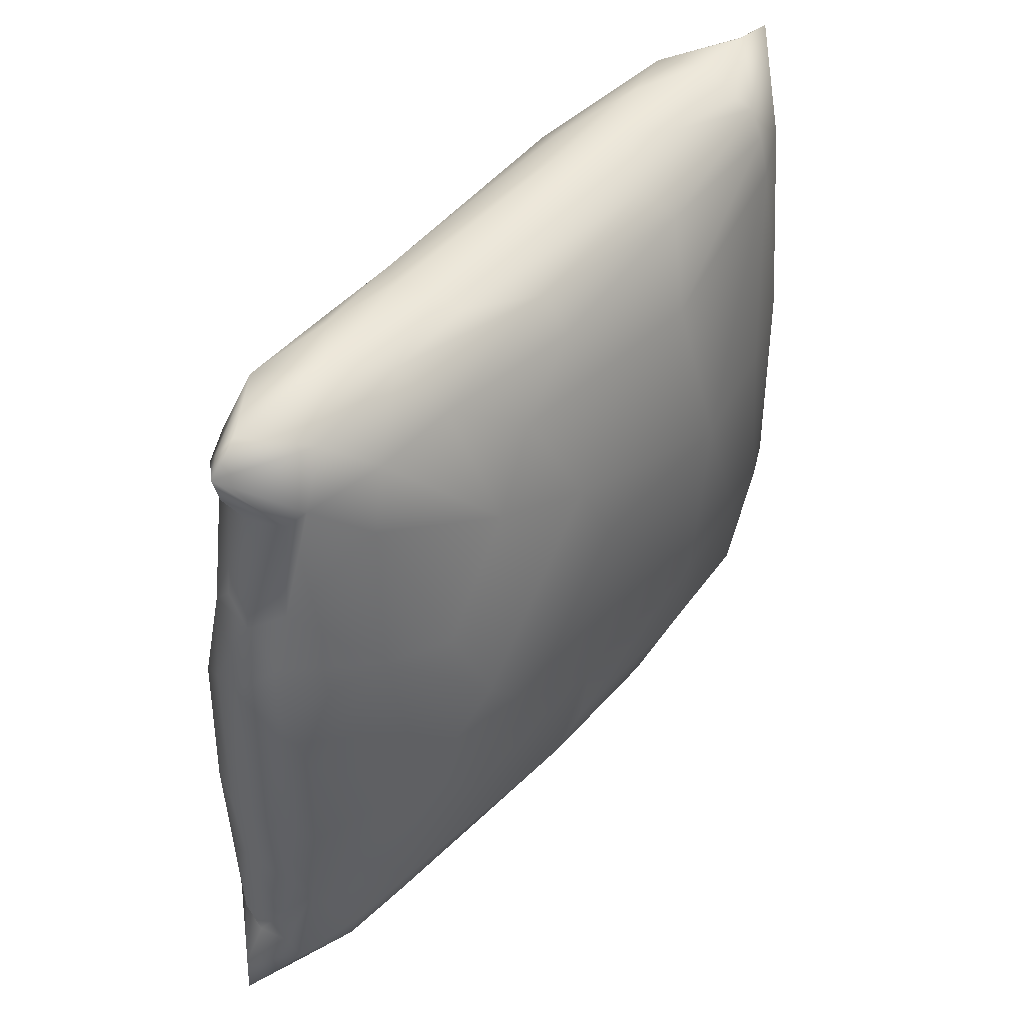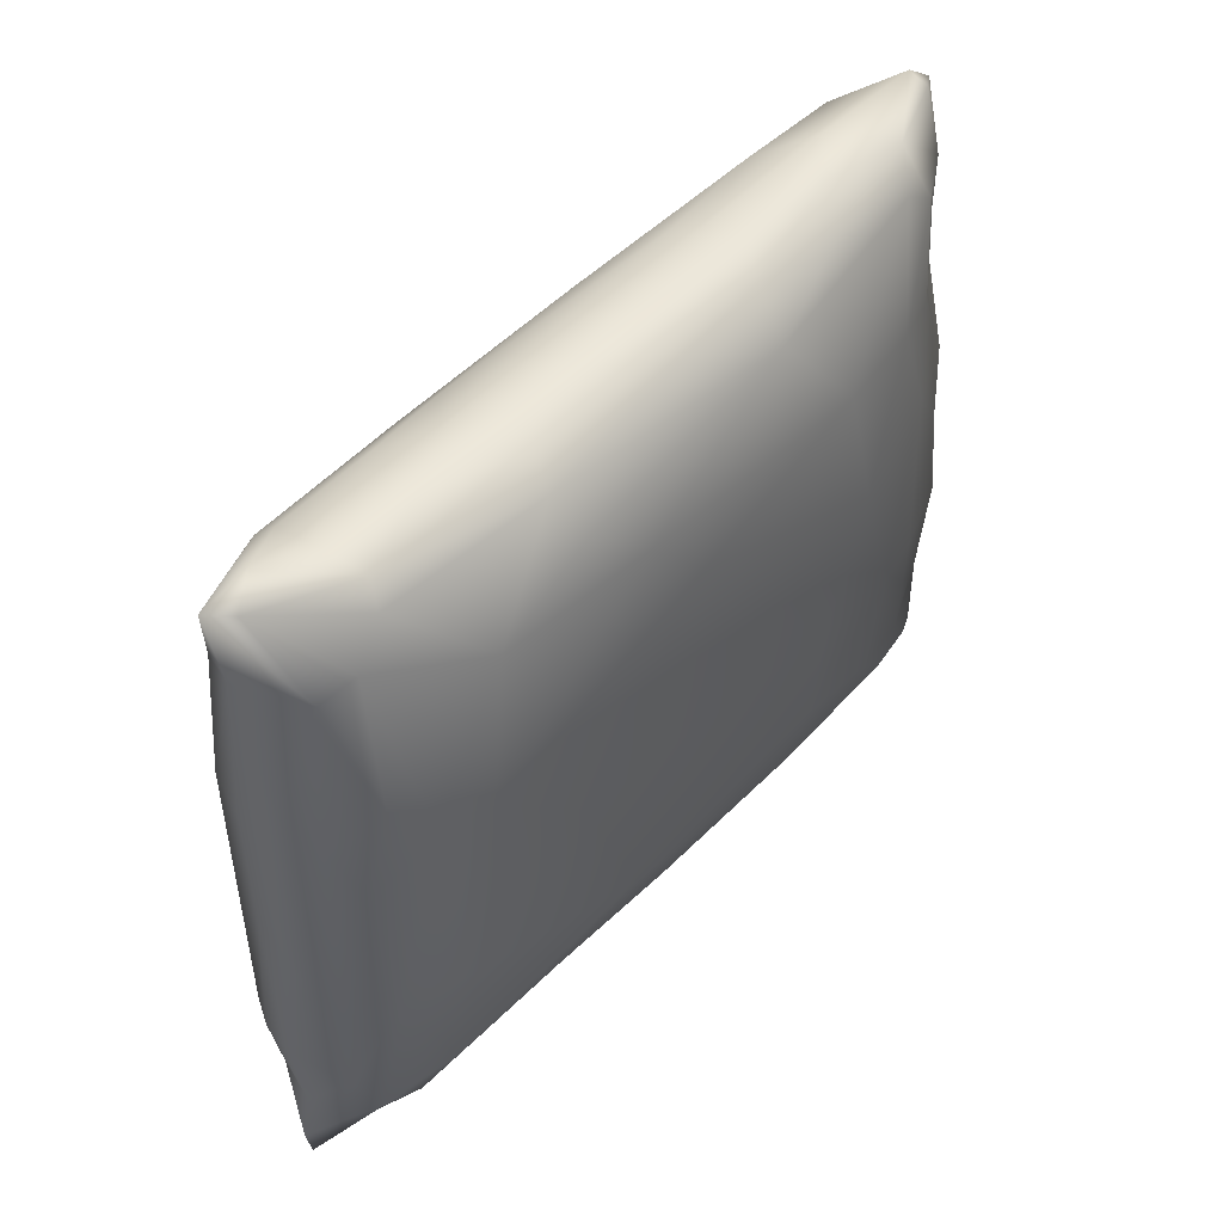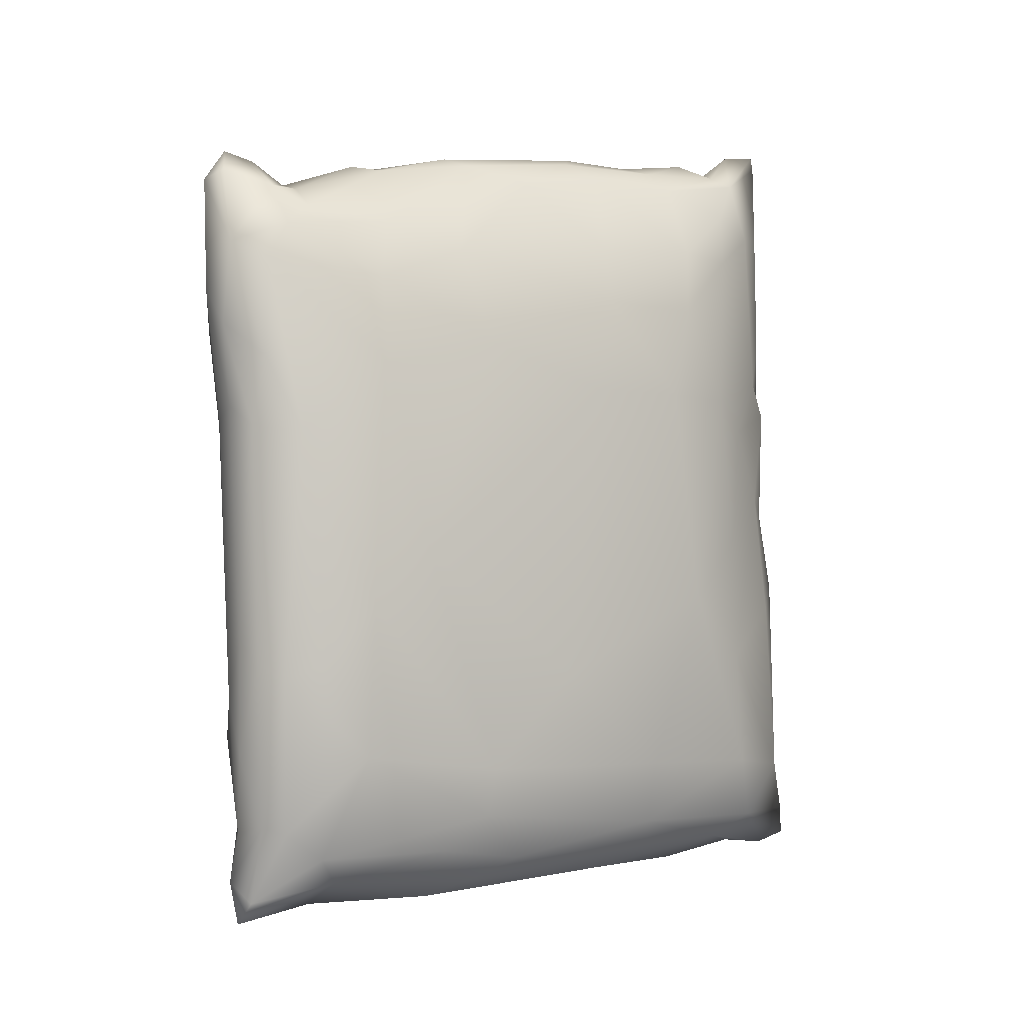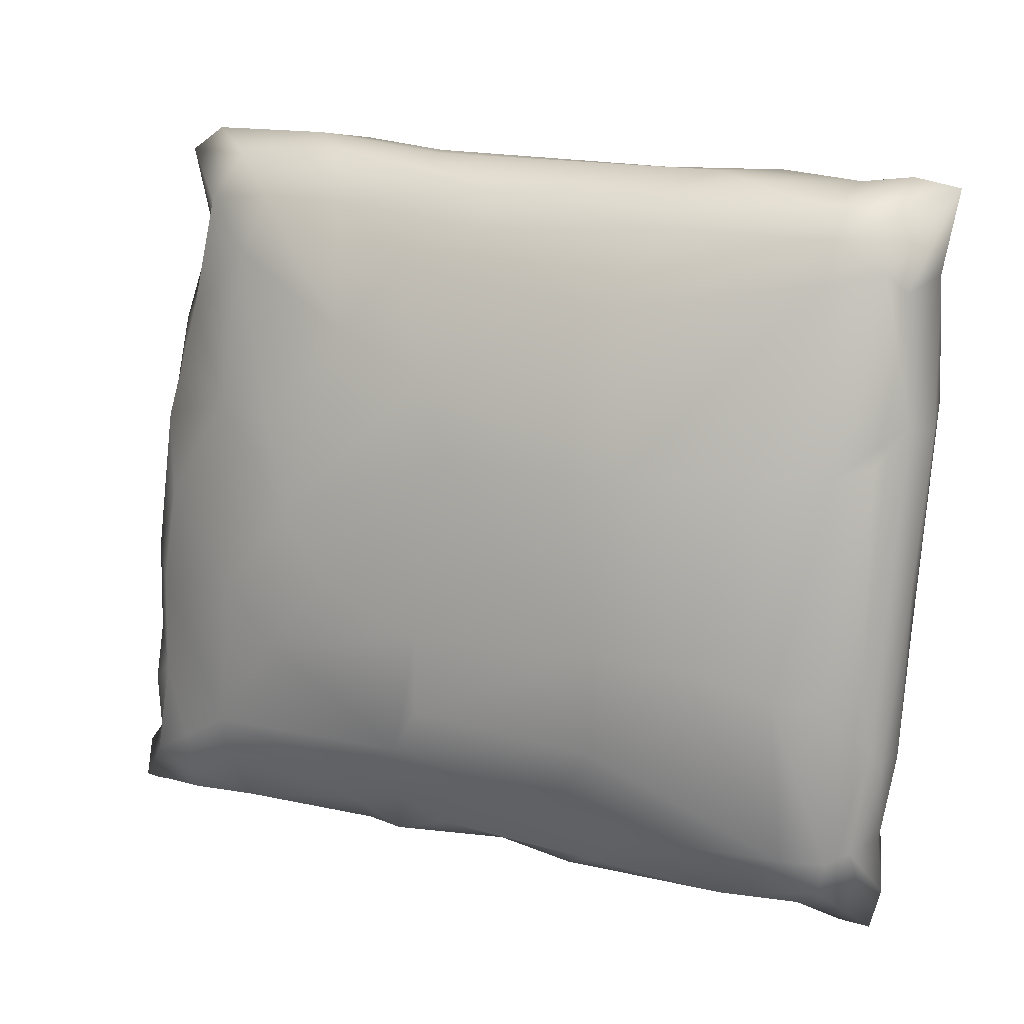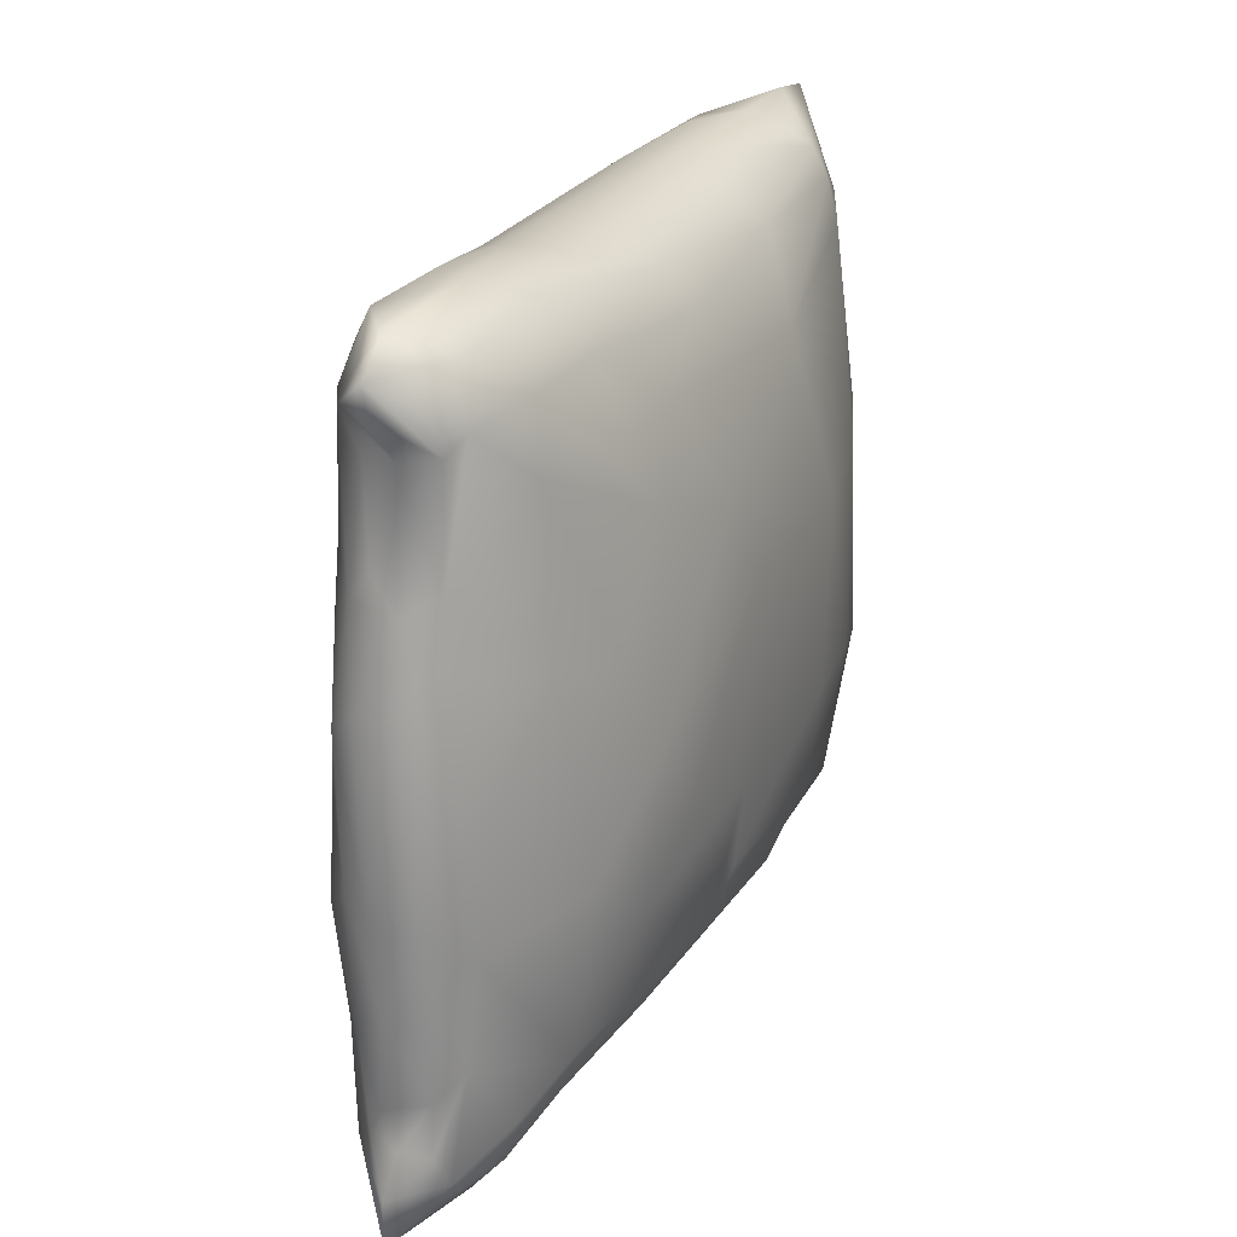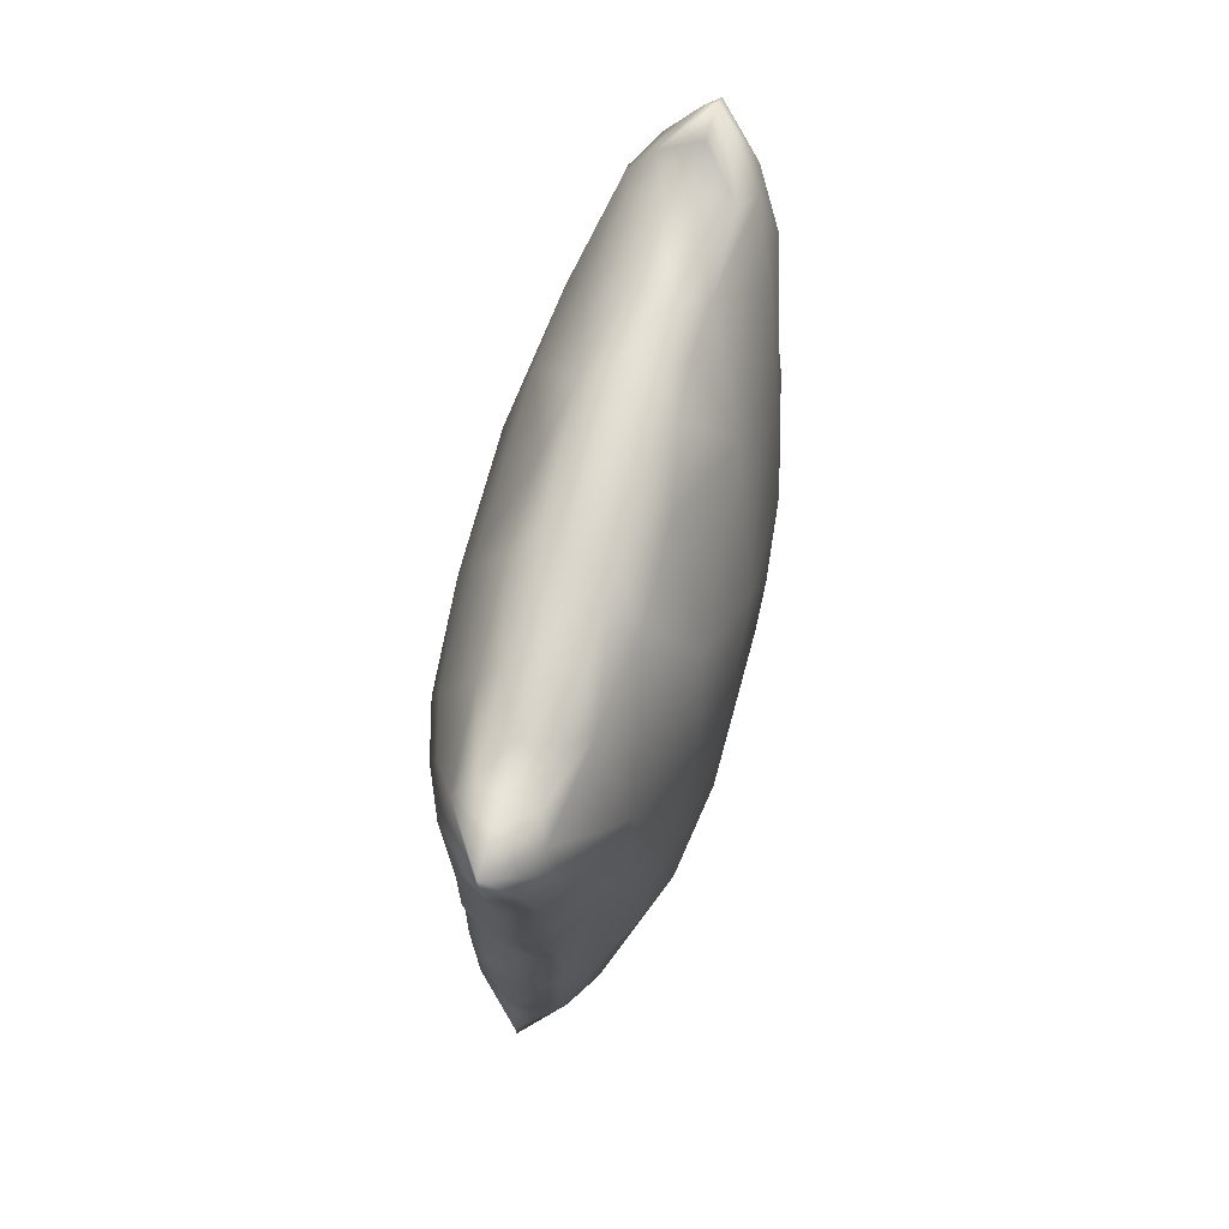
<metadata>
{"format":"obj","ext":"obj","renderer":"f3d","projection":"perspective","resolution":1024,"background":"white","views":[{"elev":48.4,"azim":37.1,"up":"+Y"},{"elev":44.4,"azim":-139.2,"up":"+Y"},{"elev":-2.7,"azim":-117.9,"up":"+Z"},{"elev":11.1,"azim":113.1,"up":"+Y"},{"elev":28.3,"azim":23.8,"up":"+Y"},{"elev":75.9,"azim":17.8,"up":"+Z"}]}
</metadata>
<code>
o pillow_01
v 0.001928 -0.2092 0.07006
v -0.01724 -0.1967 0.1165
v 0.00842 -0.2041 0.14
v -0.01362 -0.1977 0.2004
v -0.0275 -0.1858 0.08659
v -0.02124 -0.1979 0.0627
v -0.0174 -0.1981 -0.01586
v -0.03335 -0.1752 0.1978
v -0.05052 -0.143 0.1747
v -0.04244 -0.1466 0.2113
v 0.004462 -0.208 0.218
v 0.002372 -0.2074 0.2627
v -0.000431 -0.2046 -0.01854
v -0.006923 -0.2147 -0.06996
v -0.02593 -0.1979 -0.08756
v -0.02855 -0.1861 -0.002573
v -0.05004 -0.1539 -0.1226
v -0.02132 -0.2085 -0.208
v -0.04534 -0.1622 -0.2018
v -0.0305 -0.177 -0.2442
v 0.01022 -0.2359 -0.2454
v 0.007638 -0.2264 -0.2209
v -0.04967 -0.07471 -0.2434
v -0.06921 -0.1071 -0.07836
v -0.01554 -0.21 -0.1154
v 0.006066 -0.2249 -0.1888
v -0.06467 -0.07341 -0.2
v -0.0735 0.06895 -0.2308
v -0.07984 0.06612 -0.198
v -0.07741 0.1606 -0.1875
v -0.08284 0.159 -0.08549
v 0.01167 -0.2375 -0.2651
v 0.009064 -0.2139 -0.2716
v -0.02415 -0.1476 -0.2602
v -0.03528 -0.08365 -0.2623
v 0.006676 -0.1808 -0.268
v 0.004972 -0.1259 -0.2779
v -0.01785 -0.05021 -0.279
v -0.04609 0.07078 -0.2779
v -0.05568 0.03707 -0.2626
v -0.06294 0.09786 -0.2543
v -0.05461 0.1848 -0.2566
v 0.006858 -0.01077 -0.2846
v -0.00011 0.07978 -0.2928
v -0.02835 0.09553 -0.2894
v -0.005942 0.175 -0.2924
v -0.04396 0.1714 -0.2739
v -0.005596 0.2265 -0.3029
v -0.01496 0.2206 -0.2884
v -0.006378 0.2326 -0.2738
v -0.0424 0.2231 -0.2336
v -0.01232 0.2292 -0.2403
v -0.02888 0.2346 -0.1863
v -0.007311 0.2345 -0.1494
v -0.05219 0.2102 -0.2389
v -0.06137 0.2152 -0.1348
v -0.04599 0.2285 -0.1282
v -0.02834 0.2351 -0.1084
v -0.006407 0.2424 0.04197
v -0.07528 0.1889 -0.1231
v -0.06944 0.2064 0.03137
v -0.08049 0.1484 0.0798
v -0.05791 0.2273 0.1491
v -0.04891 0.2343 0.03501
v -0.02928 0.2434 0.04956
v -0.03541 0.2507 0.1053
v -0.05619 0.2281 0.08237
v -0.08548 0.1197 -0.0479
v -0.08024 0.007511 -0.1332
v -0.08177 -0.01575 0.06931
v -0.0841 0.07022 0.0971
v -0.07456 -0.08465 0.0695
v -0.06096 -0.1338 0.0684
v -0.05377 -0.1494 -0.03419
v -0.04346 -0.1608 0.04745
v -0.07513 -0.03077 0.1344
v -0.0692 0.08863 0.1627
v -0.06699 -0.101 0.1325
v -0.0708 0.1488 0.1401
v -0.05513 0.2119 0.1739
v -0.05478 0.1385 0.1808
v -0.04688 0.1941 0.1889
v -0.02681 0.1298 0.2229
v -0.02752 0.1953 0.203
v -0.03451 0.06642 0.2311
v -0.04243 0.02276 0.2208
v -0.0636 -0.03145 0.1748
v -0.0573 -0.107 0.1784
v -0.01261 0.1475 0.2263
v -0.0197 0.07796 0.2375
v -0.006653 0.1971 0.2091
v -0.03952 0.2175 0.2015
v -0.04365 0.249 0.1598
v -0.01178 0.2546 0.1305
v -0.01305 0.2569 0.2065
v -0.04155 -0.03653 0.2291
v -0.02084 0.2458 0.2132
v -0.01209 0.2423 0.2276
v -0.01247 0.222 0.2224
v -0.02656 -0.0196 0.2423
v -0.01039 -0.02955 0.2495
v -0.005182 -0.08164 0.2495
v -0.02258 -0.0957 0.2434
v -0.004854 -0.1331 0.2564
v -0.03416 -0.1045 0.2293
v -0.0161 -0.1555 0.2471
v -0.02708 -0.1657 0.2395
v -0.00013 0.08106 0.239
v 0.00115 0.1281 0.2285
v 0.000991 -0.1796 0.2685
v 0.001749 -0.1593 0.2527
v 0.002621 -0.2057 0.2718
v 0.002071 -0.2172 -0.108
v 0.02513 0.08572 -0.283
v 0.02268 0.1648 -0.279
v 0.03049 0.1771 -0.268
v 0.03677 -0.1163 -0.2682
v 0.02677 -0.125 -0.2735
v 0.03532 -0.1826 -0.2572
v 0.04556 -0.1883 -0.2445
v 0.03967 -0.2101 -0.2379
v 0.05539 -0.1864 -0.2177
v 0.03676 0.1956 -0.2371
v 0.02598 0.2113 -0.2406
v 0.04036 0.2014 -0.134
v 0.07176 -0.08087 -0.2146
v 0.05997 -0.08503 -0.2416
v 0.02886 -0.2215 -0.2224
v 0.03779 -0.219 -0.1741
v 0.0575 -0.1843 -0.1203
v 0.04042 -0.2084 -0.08722
v 0.05521 0.05678 -0.2455
v 0.04131 0.06238 -0.2669
v 0.04415 -0.07784 -0.2629
v 0.04453 0.1709 -0.2351
v 0.06442 0.1543 -0.11
v 0.07337 0.05244 -0.1956
v 0.0879 0.05265 -0.1202
v 0.08471 -0.06432 -0.1645
v 0.09262 -0.05828 -0.1008
v 0.08568 -0.1224 -0.1005
v 0.07183 -0.1646 -0.07376
v 0.07919 0.1053 0.01386
v 0.08668 -0.1098 0.01704
v 0.08713 0.05596 -0.005881
v 0.08334 0.01391 0.1109
v 0.04551 0.198 -0.0137
v 0.08002 -0.1374 0.03427
v 0.06401 -0.1594 0.09069
v 0.0612 -0.1385 0.1751
v 0.02948 0.2206 -0.01336
v 0.02232 0.2211 -0.122
v 0.03778 0.2122 0.09076
v 0.01335 0.2433 0.1043
v 0.009468 0.2369 0.03916
v 0.01125 0.229 -0.176
v 0.01632 0.219 -0.2359
v 0.05816 0.173 0.03971
v 0.0666 0.1322 0.07793
v 0.06942 0.07067 0.1307
v 0.04264 0.1775 0.1611
v 0.05335 0.07923 0.1725
v 0.01764 0.1363 0.2131
v 0.01781 0.09843 0.2239
v 0.03653 0.2152 0.1463
v 0.02283 0.2104 0.1938
v 0.0137 0.1994 0.2015
v 0.01564 0.2409 0.1735
v 0.0283 -0.2168 -0.06694
v 0.02845 -0.2063 -0.01911
v 0.03954 -0.197 0.01821
v 0.03016 -0.2185 -0.1125
v 0.05128 -0.177 0.04751
v 0.02936 -0.2091 0.0569
v 0.04085 -0.1889 0.08533
v 0.05561 -0.159 0.1746
v 0.02177 -0.2074 0.0818
v 0.02965 -0.2 0.1716
v 0.0399 -0.1832 0.2091
v 0.04777 -0.157 0.2113
v 0.03314 -0.1127 0.2333
v 0.02789 -0.1768 0.2455
v 0.02356 -0.2021 0.216
v 0.03853 -0.04931 0.2295
v 0.0701 -0.03925 0.1615
v 0.08022 -0.07692 0.1259
v 0.08902 -0.02927 0.07823
v 0.09093 -0.05843 0.01443
v 0.03476 0.01175 0.2228
v 0.01597 -0.03156 0.2468
v 0.02227 0.0627 0.2319
v 0.01864 -0.08883 0.2455
v 0.0213 -0.1258 0.2494
v 0.01918 -0.1618 0.2483
f 1 3 2
f 2 3 4
f 1 2 5
f 6 1 5
f 1 6 7
f 5 2 8
f 8 2 4
f 5 8 9
f 8 10 9
f 4 3 11
f 4 11 12
f 12 8 4
f 13 1 7
f 14 13 7
f 7 15 14
f 7 16 15
f 7 6 16
f 15 16 17
f 18 15 17
f 18 17 19
f 18 19 20
f 21 18 20
f 22 18 21
f 20 19 23
f 17 24 19
f 25 15 18
f 25 14 15
f 26 25 18
f 22 26 18
f 19 24 27
f 23 19 27
f 23 27 28
f 28 27 29
f 28 29 30
f 30 29 31
f 32 21 20
f 32 20 33
f 34 33 20
f 34 20 23
f 34 23 35
f 34 36 33
f 36 34 37
f 37 34 38
f 38 34 35
f 38 35 39
f 39 35 40
f 39 40 41
f 41 40 28
f 41 28 42
f 42 28 30
f 43 37 38
f 44 43 38
f 44 38 45
f 45 38 39
f 44 45 46
f 46 45 47
f 45 39 47
f 42 47 41
f 47 39 41
f 48 46 47
f 48 47 49
f 49 47 42
f 48 49 50
f 50 49 51
f 50 51 52
f 52 51 53
f 52 53 54
f 55 49 42
f 55 51 49
f 55 42 30
f 55 30 56
f 51 55 56
f 51 56 57
f 53 51 57
f 57 58 53
f 54 53 58
f 54 58 59
f 56 30 60
f 60 61 56
f 31 61 60
f 60 30 31
f 62 61 31
f 61 62 63
f 57 56 64
f 58 57 64
f 56 61 64
f 64 65 58
f 59 58 65
f 65 64 66
f 64 67 66
f 64 61 67
f 67 61 63
f 31 68 62
f 29 68 31
f 29 69 68
f 29 27 69
f 27 24 69
f 24 70 69
f 69 70 68
f 68 70 71
f 68 71 62
f 70 24 72
f 24 73 72
f 74 73 24
f 74 75 73
f 75 5 73
f 17 74 24
f 17 16 74
f 74 16 75
f 76 70 72
f 70 76 71
f 71 76 77
f 76 72 78
f 72 73 78
f 16 6 75
f 75 6 5
f 79 71 77
f 79 62 71
f 73 9 78
f 73 5 9
f 62 79 63
f 79 80 63
f 79 81 80
f 79 77 81
f 81 82 80
f 81 83 82
f 83 84 82
f 85 83 81
f 77 85 81
f 86 85 77
f 87 86 77
f 76 87 77
f 88 87 76
f 78 88 76
f 78 9 88
f 83 89 84
f 85 90 83
f 89 91 84
f 84 91 92
f 80 82 92
f 82 84 92
f 80 92 93
f 63 80 93
f 67 63 93
f 67 93 66
f 66 93 94
f 93 95 94
f 94 65 66
f 94 59 65
f 87 96 86
f 87 88 96
f 93 92 97
f 93 97 95
f 97 98 95
f 92 98 97
f 92 99 98
f 92 91 99
f 96 100 86
f 86 100 85
f 100 101 85
f 100 102 101
f 103 102 100
f 96 103 100
f 103 104 102
f 96 105 103
f 105 106 103
f 103 106 104
f 96 88 105
f 88 10 105
f 10 107 105
f 105 107 106
f 9 10 88
f 10 8 107
f 12 107 8
f 85 101 90
f 101 108 90
f 109 90 108
f 109 83 90
f 107 110 106
f 110 111 106
f 104 106 111
f 83 109 89
f 112 107 12
f 112 110 107
f 113 14 25
f 26 113 25
f 46 114 44
f 114 43 44
f 46 115 114
f 48 115 46
f 48 116 115
f 115 116 114
f 114 117 43
f 117 118 43
f 119 118 117
f 119 117 120
f 120 32 119
f 121 32 120
f 122 121 120
f 118 119 36
f 119 33 36
f 119 32 33
f 48 123 116
f 48 124 123
f 124 125 123
f 124 48 50
f 120 126 122
f 120 127 126
f 127 120 117
f 121 128 32
f 129 128 121
f 122 129 121
f 130 129 122
f 130 131 129
f 132 126 127
f 132 127 133
f 127 134 133
f 133 134 114
f 114 132 133
f 114 134 117
f 134 127 117
f 114 116 132
f 116 123 135
f 116 135 132
f 123 136 135
f 132 135 137
f 137 126 132
f 135 138 137
f 135 136 138
f 138 139 137
f 140 139 138
f 140 141 139
f 142 130 141
f 143 138 136
f 140 144 141
f 143 145 138
f 145 140 138
f 143 146 145
f 122 139 141
f 141 130 122
f 122 126 139
f 137 139 126
f 123 125 136
f 147 136 125
f 141 148 142
f 144 148 141
f 148 149 142
f 150 149 148
f 151 147 125
f 151 125 152
f 153 147 151
f 154 153 151
f 155 154 151
f 155 151 152
f 155 152 54
f 54 152 156
f 156 152 124
f 124 152 125
f 156 52 54
f 157 156 124
f 156 157 52
f 157 50 52
f 157 124 50
f 147 153 158
f 147 158 136
f 158 143 136
f 158 159 143
f 153 159 158
f 143 159 146
f 159 160 146
f 161 160 159
f 160 162 146
f 161 162 160
f 163 162 161
f 164 162 163
f 109 164 163
f 165 161 159
f 166 161 165
f 166 163 161
f 167 163 166
f 91 163 167
f 91 109 163
f 109 91 89
f 167 99 91
f 167 98 99
f 98 167 166
f 98 166 168
f 168 166 165
f 168 165 154
f 154 165 153
f 153 165 159
f 94 168 154
f 95 168 94
f 95 98 168
f 94 154 59
f 59 154 155
f 59 155 54
f 131 170 169
f 171 170 131
f 131 169 172
f 131 172 129
f 173 171 131
f 130 173 131
f 130 142 173
f 171 174 170
f 173 174 171
f 173 175 174
f 142 149 173
f 173 149 175
f 176 175 149
f 174 175 177
f 178 177 175
f 176 178 175
f 178 3 177
f 176 179 178
f 180 179 176
f 180 176 150
f 150 176 149
f 181 180 150
f 180 182 179
f 180 181 182
f 177 3 1
f 1 174 177
f 112 179 182
f 112 182 110
f 112 183 179
f 179 183 178
f 150 184 181
f 185 184 150
f 185 150 186
f 185 186 146
f 146 186 187
f 145 146 187
f 187 188 145
f 187 186 188
f 186 148 188
f 186 150 148
f 140 145 188
f 140 188 144
f 188 148 144
f 146 162 185
f 162 189 185
f 189 184 185
f 190 184 189
f 162 191 189
f 191 190 189
f 164 191 162
f 108 191 164
f 191 108 190
f 181 184 190
f 181 190 192
f 192 193 181
f 181 193 194
f 181 194 182
f 109 108 164
f 193 111 194
f 194 111 110
f 110 182 194
f 193 104 111
f 104 193 102
f 102 193 192
f 102 192 190
f 102 190 101
f 101 190 108
f 21 128 22
f 22 128 26
f 21 32 128
f 26 128 129
f 26 129 172
f 26 172 113
f 113 172 14
f 14 172 169
f 169 170 14
f 170 13 14
f 174 13 170
f 174 1 13
f 112 12 11
f 183 112 11
f 11 178 183
f 11 3 178
f 40 35 23
f 40 23 28
f 43 118 37
f 118 36 37

</code>
